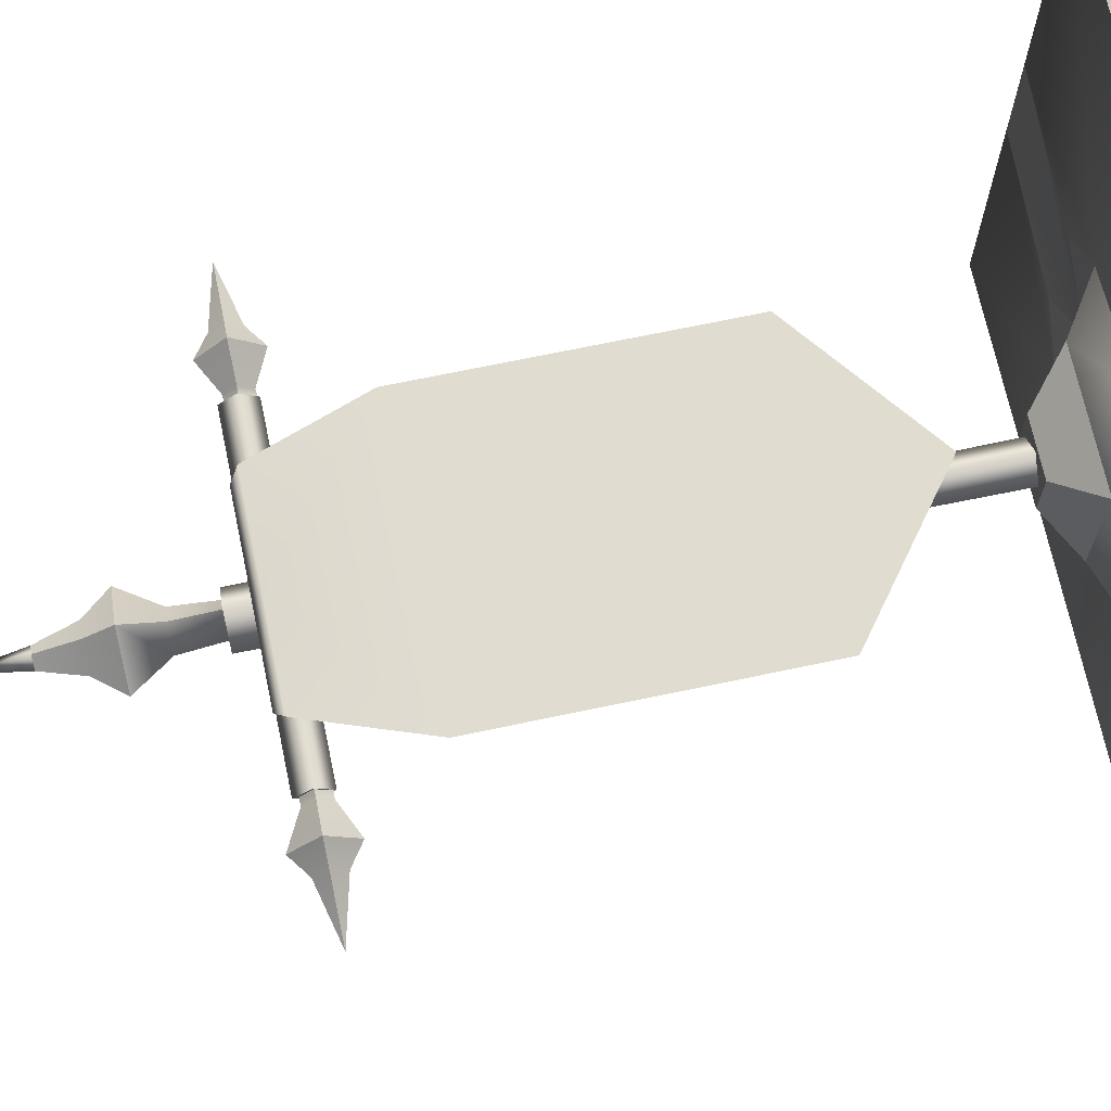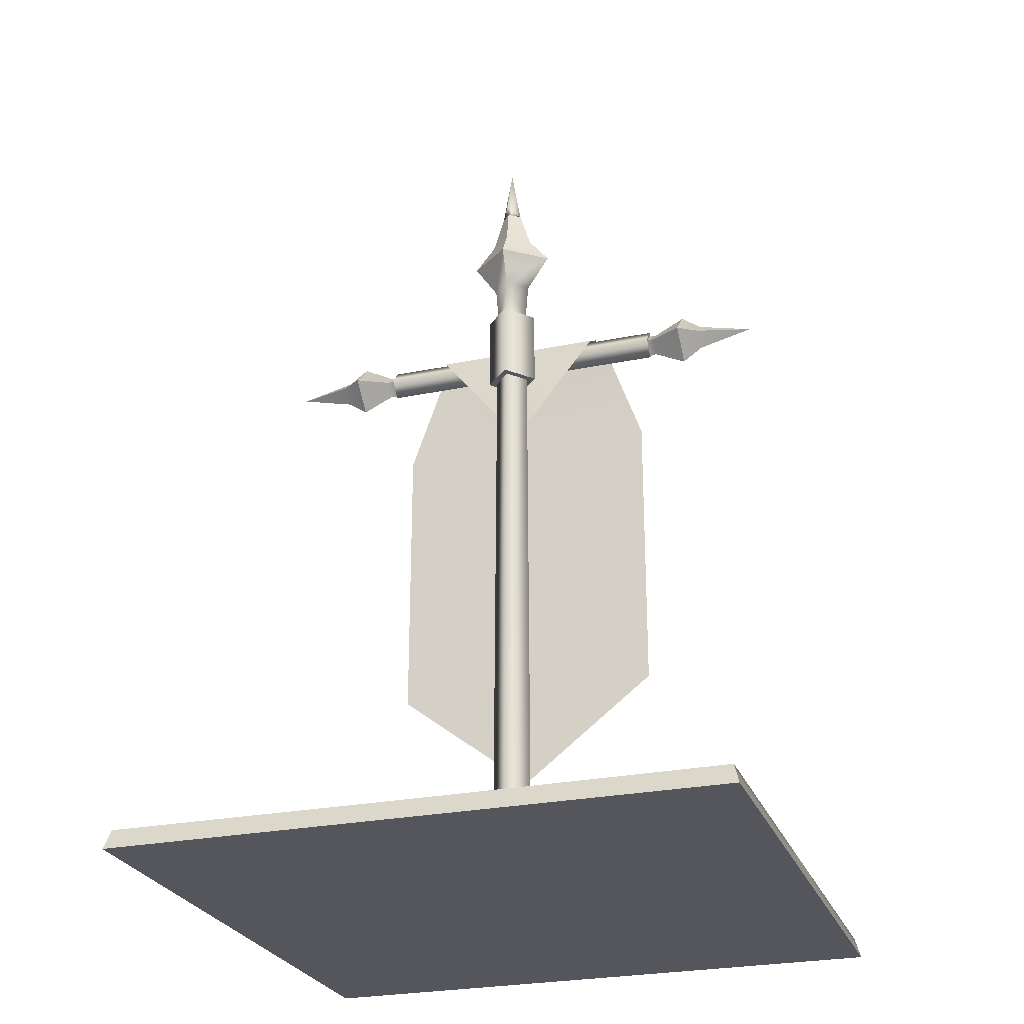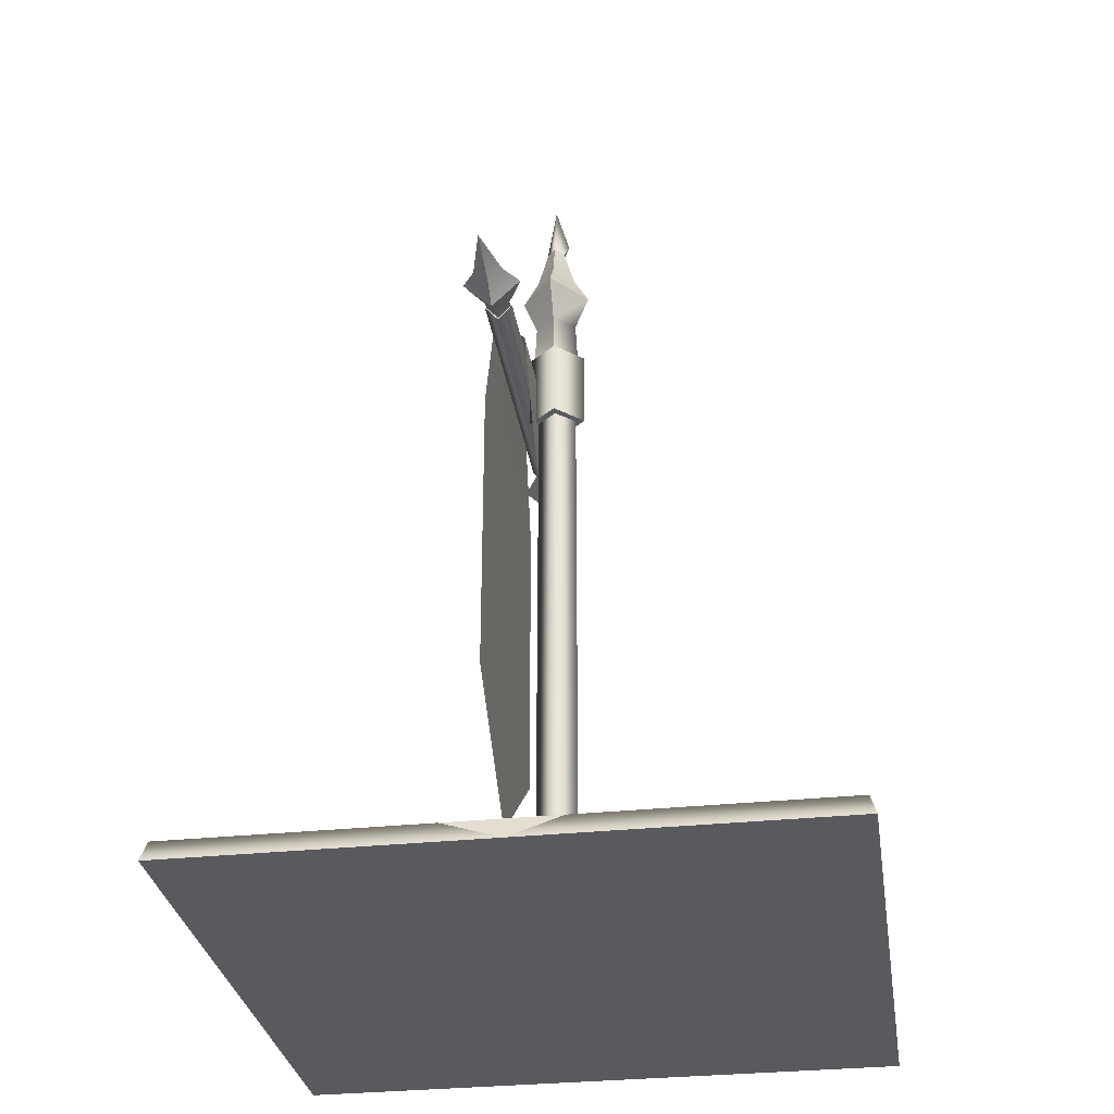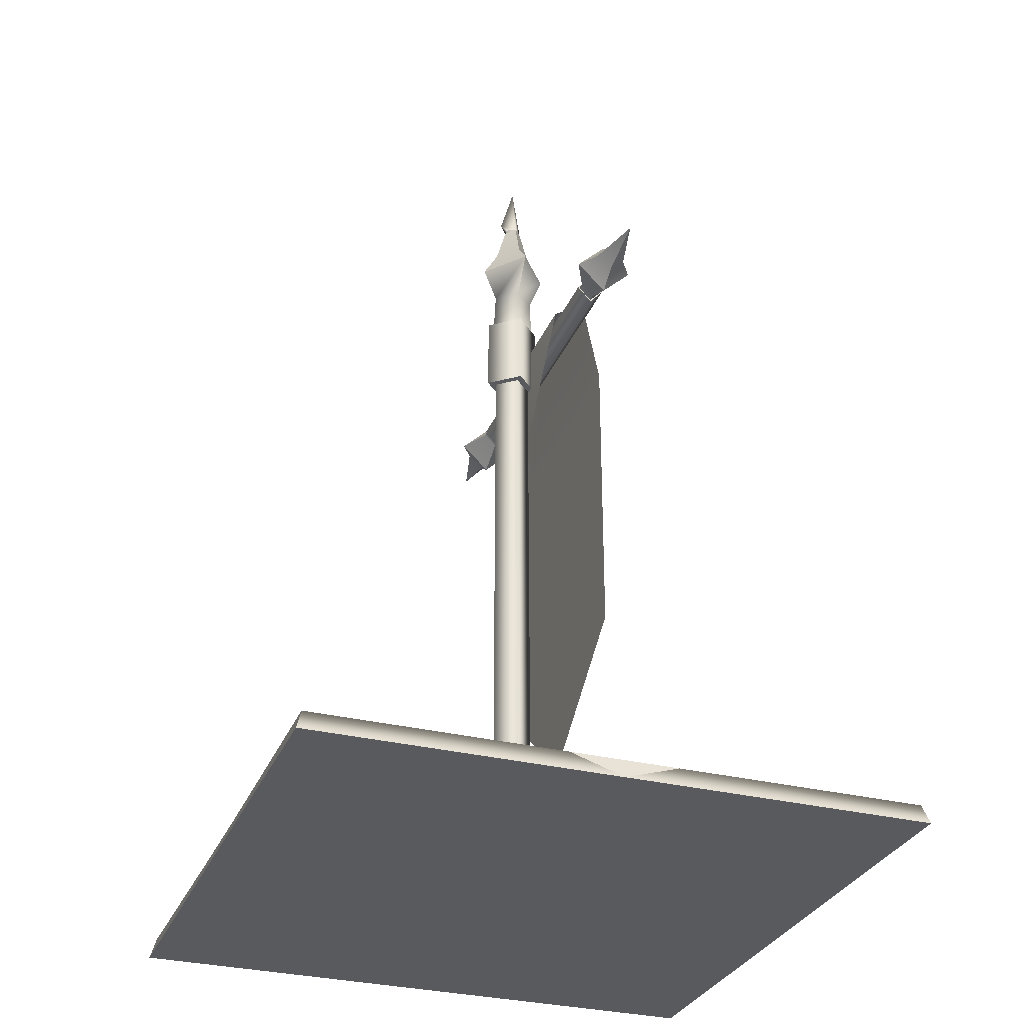
<metadata>
{"format":"obj","ext":"obj","renderer":"f3d","projection":"perspective","resolution":1024,"background":"white","views":[{"elev":69.4,"azim":-101.9,"up":"+Z"},{"elev":-26.3,"azim":-162.0,"up":"+Y"},{"elev":-31.2,"azim":98.7,"up":"+Y"},{"elev":-31.1,"azim":-109.8,"up":"+Y"}]}
</metadata>
<code>
g z002v004_l
v 2.98e-08 0.000429 -1.489
v 0.2555 0.09512 -1.456
v -0.2555 0.09512 -1.456
v -0.7347 0.1211 -0.2587
v -0.5054 0.1211 -0.488
v -0.4614 0.09512 -0.01341
v -0.2587 0.1211 -0.7347
v 2.98e-08 0.09512 -0.4679
v -0.5054 0.1211 -0.488
v 1.489 0.000429 -0.01341
v 1.463 0.09512 0.2594
v 1.463 0.09512 -0.2594
v 0.7347 0.1211 -0.2587
v 0.4614 0.09512 -0.01341
v 0.5054 0.1211 -0.488
v 0.2587 0.1211 -0.7347
v 0.5054 0.1211 -0.488
v 2.98e-08 0.09512 -0.4679
v -1.489 0.000429 -0.01341
v -1.463 0.09512 -0.2594
v -1.463 0.09512 0.2594
v -0.7347 0.1211 0.2587
v -0.4614 0.09512 -0.01341
v -0.5054 0.1211 0.488
v -0.2587 0.1211 0.7347
v -0.5054 0.1211 0.488
v 2.98e-08 0.09512 0.4679
v 2.98e-08 0.000429 1.489
v -0.2555 0.09512 1.456
v 0.2555 0.09512 1.456
v 0.7347 0.1211 0.2587
v 0.5054 0.1211 0.488
v 0.4614 0.09512 -0.01341
v 0.2587 0.1211 0.7347
v 2.98e-08 0.09512 0.4679
v 0.5054 0.1211 0.488
v -0.2555 0.09512 -1.456
v -0.2587 0.1211 -0.7347
v -0.5054 0.1211 -0.488
v -1.463 0.09512 -1.463
v -1.463 0.09512 -0.2594
v -0.7347 0.1211 -0.2587
v -1.489 0.000429 -1.489
v -1.463 0.09512 -1.463
v -1.463 0.09512 -0.2594
v -1.489 0.000429 -0.01341
v -1.489 0.000429 -1.489
v 2.98e-08 0.000429 -1.489
v -0.2555 0.09512 -1.456
v -1.463 0.09512 -1.463
v 2.98e-08 0.09512 -0.4679
v -0.2587 0.1211 -0.7347
v -0.2555 0.09512 -1.456
v 0.2555 0.09512 -1.456
v 0.2587 0.1211 -0.7347
v 2.98e-08 0.000429 -1.489
v -1.489 0.000429 -1.489
v -1.489 0.000429 -0.01341
v 2.98e-08 0.000429 -0.01341
v -0.1342 0.4183 -0.1342
v -0.1342 0.4183 0.1342
v -0.3134 0.2515 0.3134
v -0.3134 0.2515 -0.3134
v -0.3134 0.2515 0.3134
v -0.5054 0.1211 0.488
v -0.4614 0.09512 -0.01341
v -0.3134 0.2515 -0.3134
v -0.5054 0.1211 -0.488
v 0.2555 0.09512 -1.456
v 0.5054 0.1211 -0.488
v 0.2587 0.1211 -0.7347
v 1.463 0.09512 -1.463
v 1.463 0.09512 -0.2594
v 0.7347 0.1211 -0.2587
v 1.489 0.000429 -1.489
v 1.489 0.000429 -0.01341
v 1.463 0.09512 -0.2594
v 1.463 0.09512 -1.463
v 1.489 0.000429 -1.489
v 1.463 0.09512 -1.463
v 0.2555 0.09512 -1.456
v 2.98e-08 0.000429 -1.489
v 0.4614 0.09512 -0.01341
v 0.7347 0.1211 -0.2587
v 1.463 0.09512 -0.2594
v 1.463 0.09512 0.2594
v 0.7347 0.1211 0.2587
v 2.98e-08 0.000429 -1.489
v 2.98e-08 0.000429 -0.01341
v 1.489 0.000429 -0.01341
v 1.489 0.000429 -1.489
v -0.1342 0.4183 -0.1342
v -0.3134 0.2515 -0.3134
v 0.3134 0.2515 -0.3134
v 0.1342 0.4183 -0.1342
v -0.2555 0.09512 1.456
v -0.5054 0.1211 0.488
v -0.2587 0.1211 0.7347
v -1.463 0.09512 1.463
v -1.463 0.09512 0.2594
v -0.7347 0.1211 0.2587
v -1.489 0.000429 1.489
v -1.489 0.000429 -0.01341
v -1.463 0.09512 0.2594
v -1.463 0.09512 1.463
v -1.489 0.000429 1.489
v -1.463 0.09512 1.463
v -0.2555 0.09512 1.456
v 2.98e-08 0.000429 1.489
v -0.4614 0.09512 -0.01341
v -0.7347 0.1211 0.2587
v -1.463 0.09512 0.2594
v -1.463 0.09512 -0.2594
v -0.7347 0.1211 -0.2587
v 2.98e-08 0.000429 1.489
v 2.98e-08 0.000429 -0.01341
v -1.489 0.000429 -0.01341
v -1.489 0.000429 1.489
v -0.3134 0.2515 0.3134
v 2.98e-08 0.09512 0.4679
v -0.5054 0.1211 0.488
v 0.3134 0.2515 0.3134
v 0.5054 0.1211 0.488
v -0.1342 0.4183 0.1342
v 0.1342 0.4183 0.1342
v 0.3134 0.2515 0.3134
v -0.3134 0.2515 0.3134
v -0.1342 0.4183 0.1342
v -0.1342 0.4183 -0.1342
v 0.1342 0.4183 -0.1342
v 0.1342 0.4183 0.1342
v 0.2555 0.09512 1.456
v 0.2587 0.1211 0.7347
v 0.5054 0.1211 0.488
v 1.463 0.09512 1.463
v 1.463 0.09512 0.2594
v 0.7347 0.1211 0.2587
v 1.489 0.000429 1.489
v 1.463 0.09512 1.463
v 1.463 0.09512 0.2594
v 1.489 0.000429 -0.01341
v 1.489 0.000429 1.489
v 2.98e-08 0.000429 1.489
v 0.2555 0.09512 1.456
v 1.463 0.09512 1.463
v 2.98e-08 0.09512 0.4679
v 0.2587 0.1211 0.7347
v 0.2555 0.09512 1.456
v -0.2555 0.09512 1.456
v -0.2587 0.1211 0.7347
v 2.98e-08 0.000429 1.489
v 1.489 0.000429 1.489
v 1.489 0.000429 -0.01341
v 2.98e-08 0.000429 -0.01341
v 0.1342 0.4183 -0.1342
v 0.3134 0.2515 -0.3134
v 0.3134 0.2515 0.3134
v 0.1342 0.4183 0.1342
v 0.4614 0.09512 -0.01341
v 0.5054 0.1211 0.488
v 0.3134 0.2515 0.3134
v 0.3134 0.2515 -0.3134
v 0.5054 0.1211 -0.488
v 2.98e-08 0.09512 -0.4679
v 0.5054 0.1211 -0.488
v 0.3134 0.2515 -0.3134
v -0.3134 0.2515 -0.3134
v -0.5054 0.1211 -0.488
v 0.9477 3.202 0.03528
v 0.9477 3.065 0.1769
v 1.046 3.134 0.1769
v 1.046 3.202 0.1033
v 1.325 3.202 0.1762
v 0.9477 3.202 0.03528
v 0.7903 3.139 0.1767
v 0.9477 3.065 0.1769
v 0.7903 3.201 0.1155
v 0.7555 3.136 0.1769
v 0.7555 3.202 0.1146
v 0.9477 3.065 0.1769
v 0.9477 3.202 0.3185
v 1.046 3.202 0.2503
v 1.046 3.134 0.1769
v 1.325 3.202 0.1762
v 0.7903 3.139 0.1767
v 0.9477 3.202 0.3185
v 0.9477 3.065 0.1769
v 0.7903 3.201 0.2367
v 0.7555 3.136 0.1769
v 0.7555 3.202 0.2371
v 0.9477 3.34 0.1761
v 0.9477 3.202 0.03528
v 1.046 3.202 0.1033
v 1.046 3.269 0.1765
v 1.325 3.202 0.1762
v 0.9477 3.34 0.1761
v 0.7903 3.201 0.1155
v 0.9477 3.202 0.03528
v 0.7903 3.259 0.1767
v 0.7555 3.202 0.1146
v 0.7555 3.26 0.1771
v 0.9477 3.202 0.3185
v 0.9477 3.34 0.1761
v 1.046 3.269 0.1765
v 1.046 3.202 0.2503
v 1.325 3.202 0.1762
v 0.7903 3.259 0.1767
v 0.9477 3.34 0.1761
v 0.9477 3.202 0.3185
v 0.7903 3.201 0.2367
v 0.7555 3.202 0.2371
v 0.7555 3.26 0.1771
v -0.2139 3.782 0.004234
v -2.354e-06 3.912 0.101
v -2.831e-06 3.782 0.1767
v -0.109 3.912 0.004237
v -3.07e-06 4.099 0.04754
v -0.05001 4.099 0.004236
v -0.0952 3.605 0.004236
v -0.2139 3.782 0.004234
v -2.831e-06 3.782 0.1767
v -2.474e-06 3.605 0.1073
v -1.639e-06 3.782 -0.1682
v -0.109 3.912 0.004237
v -0.2139 3.782 0.004234
v -1.401e-06 3.912 -0.09252
v -0.05001 4.099 0.004236
v 0.008332 4.099 -0.03907
v -2.354e-06 3.605 -0.09886
v -1.639e-06 3.782 -0.1682
v -0.2139 3.782 0.004234
v -0.0952 3.605 0.004236
v 0.07915 3.401 0.00424
v 0.0952 3.605 0.004238
v -2.354e-06 3.605 -0.09886
v -2.354e-06 3.401 -0.1101
v 0.2139 3.782 0.004238
v -1.401e-06 3.912 -0.09252
v -1.639e-06 3.782 -0.1682
v 0.109 3.912 0.004238
v 0.008332 4.099 -0.03907
v 0.05 4.099 0.004238
v 0.0952 3.605 0.004238
v 0.2139 3.782 0.004238
v -1.639e-06 3.782 -0.1682
v -2.354e-06 3.605 -0.09886
v 0.07915 3.401 0.00424
v -2.474e-06 3.605 0.1073
v 0.0952 3.605 0.004238
v -2.831e-06 3.401 0.1185
v -2.831e-06 3.782 0.1767
v 0.109 3.912 0.004238
v 0.2139 3.782 0.004238
v -2.354e-06 3.912 0.101
v 0.05 4.099 0.004238
v -3.07e-06 4.099 0.04754
v -2.474e-06 3.605 0.1073
v -2.831e-06 3.782 0.1767
v 0.2139 3.782 0.004238
v 0.0952 3.605 0.004238
v 0.1311 3.401 -0.004509
v -0.005206 3.005 -0.143
v 0.1311 3.005 -0.004509
v -0.005206 3.401 -0.143
v -0.1311 3.005 0.004508
v -0.1311 3.401 0.004508
v -0.1311 3.401 0.004508
v 0.005205 3.005 0.143
v -0.1311 3.005 0.004508
v 0.005205 3.401 0.143
v 0.1311 3.005 -0.004509
v 0.1311 3.401 -0.004509
v -0.005206 3.005 -0.143
v 0.005205 3.005 0.143
v 0.1311 3.005 -0.004509
v -0.1311 3.005 0.004508
v -0.005206 3.401 -0.143
v 0.1311 3.401 -0.004509
v 0.005205 3.401 0.143
v -0.1311 3.401 0.004508
v 3.368e-06 3.25 0.1014
v -0.4294 3.25 0.1014
v 3.368e-06 2.711 0.1014
v 3.368e-06 3.294 0.1769
v -0.4397 3.294 0.1769
v 3.368e-06 3.25 0.2518
v -0.4811 3.25 0.2518
v -0.6728 2.71 0.2518
v 3.368e-06 2.71 0.2518
v 3.368e-06 0.7321 0.2518
v -0.6728 1.252 0.2518
v 3.368e-06 3.25 0.1014
v 3.368e-06 2.711 0.1014
v 0.4294 3.25 0.1014
v 3.368e-06 3.294 0.1769
v 0.4397 3.294 0.1769
v 3.368e-06 3.25 0.2518
v 0.4811 3.25 0.2518
v 0.6728 2.71 0.2518
v 3.368e-06 2.71 0.2518
v 0.6728 1.252 0.2518
v 3.368e-06 0.7321 0.2518
v -0.4367 2.59 0.244
v 5.066e-07 2.59 0.244
v 5.066e-07 3.245 0.244
v -0.4831 3.245 0.244
v -0.4435 3.284 0.1769
v 3.368e-06 3.284 0.1769
v -0.6728 2.71 0.244
v -0.6728 1.252 0.244
v -0.4367 1.644 0.244
v 5.066e-07 0.7321 0.244
v 5.066e-07 1.644 0.244
v -0.4367 2.59 0.244
v -0.4367 1.644 0.244
v 5.066e-07 1.644 0.244
v 5.066e-07 2.59 0.244
v 0.4367 1.644 0.244
v 5.066e-07 1.644 0.244
v 5.066e-07 0.7321 0.244
v 0.6728 1.252 0.244
v 0.6728 2.71 0.244
v 0.4367 2.59 0.244
v 0.4831 3.245 0.244
v 5.066e-07 3.245 0.244
v 5.066e-07 2.59 0.244
v 0.4367 2.59 0.244
v 5.066e-07 2.59 0.244
v 5.066e-07 1.644 0.244
v 0.4367 1.644 0.244
v -0.4811 3.25 0.2518
v -0.4831 3.245 0.244
v -0.4435 3.284 0.1769
v -0.4397 3.294 0.1769
v -0.7555 3.126 0.1769
v -0.7555 3.284 0.1769
v -0.7555 3.205 0.2452
v -0.7555 3.205 0.1087
v -1.325 3.202 0.1762
v -1.046 3.269 0.1765
v -1.046 3.202 0.2503
v -0.9477 3.202 0.3185
v -0.9477 3.34 0.1761
v -1.325 3.202 0.1762
v -1.046 3.202 0.2503
v -1.046 3.134 0.1769
v -0.9477 3.065 0.1769
v -0.9477 3.202 0.3185
v -1.325 3.202 0.1762
v -1.046 3.134 0.1769
v -1.046 3.202 0.1033
v -0.9477 3.202 0.03528
v -0.9477 3.065 0.1769
v -1.325 3.202 0.1762
v -1.046 3.202 0.1033
v -1.046 3.269 0.1765
v -0.9477 3.34 0.1761
v -0.9477 3.202 0.03528
v -0.7555 3.202 0.1146
v -0.7881 3.139 0.1767
v -0.7555 3.136 0.1769
v -0.7881 3.201 0.1161
v -0.9477 3.065 0.1769
v -0.9477 3.202 0.03528
v -0.7881 3.139 0.1767
v -0.7555 3.202 0.2371
v -0.7555 3.136 0.1769
v -0.7881 3.201 0.236
v -0.9477 3.065 0.1769
v -0.9477 3.202 0.3185
v -0.7555 3.26 0.1771
v -0.7881 3.201 0.1161
v -0.7555 3.202 0.1146
v -0.7881 3.259 0.1767
v -0.9477 3.202 0.03528
v -0.9477 3.34 0.1761
v -0.7881 3.201 0.236
v -0.7555 3.26 0.1771
v -0.7555 3.202 0.2371
v -0.7881 3.259 0.1767
v -0.9477 3.202 0.3185
v -0.9477 3.34 0.1761
v 0.7555 3.126 0.1769
v 0.7555 3.284 0.1769
v 0.7555 3.205 0.1087
v 0.7555 3.205 0.2452
v -3.07e-06 4.099 0.04754
v -0.001787 4.388 0.001763
v 0.05 4.099 0.004238
v -0.05001 4.099 0.004236
v 0.05 4.099 0.004238
v -0.001787 4.388 0.001763
v -2.593e-06 4.141 -0.06785
v 0.008332 4.099 -0.03907
v -2.593e-06 4.141 -0.06785
v -0.001787 4.388 0.001763
v -0.05001 4.099 0.004236
v -0.025 4.099 -0.03907
v 0.008332 4.099 -0.03907
v -0.003022 3.014 -0.09775
v 0.1 0.4179 1.192e-07
v 0.08632 3.014 -0.002763
v 2.98e-08 0.4179 -0.1
v -0.08663 3.014 0.001741
v -0.1 0.4179 1.192e-07
v 0.001769 3.014 0.09515
v 2.98e-08 0.4179 0.1
v 0.08632 3.014 -0.002763
v 0.1 0.4179 1.192e-07
v -0.7555 3.205 0.2452
v 0.7555 3.126 0.1769
v -0.7555 3.126 0.1769
v 0.7555 3.205 0.2452
v -0.7555 3.284 0.1769
v 0.7555 3.284 0.1769
v -0.7555 3.126 0.1769
v 0.7555 3.126 0.1769
v 0.7555 3.205 0.1087
v -0.7555 3.205 0.1087
v 0.7555 3.284 0.1769
v -0.7555 3.284 0.1769
v -0.07916 3.401 0.004238
v -2.474e-06 3.605 0.1073
v -2.831e-06 3.401 0.1185
v -0.0952 3.605 0.004236
v -2.354e-06 3.605 -0.09886
v -2.354e-06 3.401 -0.1101
g z002v004_l_0
f 3 2 1
f 6 5 4
f 9 8 7
f 12 11 10
f 15 14 13
f 18 17 16
f 21 20 19
f 24 23 22
f 27 26 25
f 30 29 28
f 33 32 31
f 36 35 34
f 39 38 37
f 40 39 37
f 40 41 39
f 41 42 39
f 45 44 43
f 46 45 43
f 49 48 47
f 50 49 47
f 53 52 51
f 54 53 51
f 51 55 54
f 58 57 56
f 59 58 56
f 62 61 60
f 63 62 60
f 66 65 64
f 66 64 67
f 68 66 67
f 71 70 69
f 70 72 69
f 73 72 70
f 74 73 70
f 77 76 75
f 78 77 75
f 81 80 79
f 82 81 79
f 85 84 83
f 86 85 83
f 83 87 86
f 90 89 88
f 91 90 88
f 94 93 92
f 95 94 92
f 98 97 96
f 97 99 96
f 100 99 97
f 101 100 97
f 104 103 102
f 105 104 102
f 108 107 106
f 109 108 106
f 112 111 110
f 113 112 110
f 110 114 113
f 117 116 115
f 118 117 115
f 121 120 119
f 120 122 119
f 120 123 122
f 126 125 124
f 127 126 124
f 130 129 128
f 131 130 128
f 134 133 132
f 135 134 132
f 135 136 134
f 136 137 134
f 140 139 138
f 141 140 138
f 144 143 142
f 145 144 142
f 148 147 146
f 149 148 146
f 146 150 149
f 153 152 151
f 154 153 151
f 157 156 155
f 158 157 155
f 161 160 159
f 161 159 162
f 159 163 162
f 166 165 164
f 166 164 167
f 164 168 167
f 171 170 169
f 172 171 169
f 171 172 173
f 176 175 174
f 175 177 174
f 175 178 177
f 178 179 177
f 182 181 180
f 183 182 180
f 182 183 184
f 187 186 185
f 186 188 185
f 185 188 189
f 188 190 189
f 193 192 191
f 194 193 191
f 193 194 195
f 198 197 196
f 197 199 196
f 197 200 199
f 200 201 199
f 204 203 202
f 205 204 202
f 204 205 206
f 209 208 207
f 210 209 207
f 210 207 211
f 207 212 211
f 215 214 213
f 214 216 213
f 214 217 216
f 217 218 216
f 221 220 219
f 222 221 219
f 225 224 223
f 224 226 223
f 224 227 226
f 227 228 226
f 231 230 229
f 232 231 229
f 235 234 233
f 236 235 233
f 239 238 237
f 238 240 237
f 238 241 240
f 241 242 240
f 245 244 243
f 246 245 243
f 249 248 247
f 247 248 250
f 253 252 251
f 252 254 251
f 252 255 254
f 255 256 254
f 259 258 257
f 260 259 257
f 263 262 261
f 262 264 261
f 262 265 264
f 265 266 264
f 269 268 267
f 268 270 267
f 268 271 270
f 271 272 270
f 275 274 273
f 273 274 276
f 279 278 277
f 280 279 277
f 283 282 281
f 281 282 284
f 282 285 284
f 284 285 286
f 285 287 286
f 286 287 288
f 289 286 288
f 289 288 290
f 288 291 290
f 294 293 292
f 294 292 295
f 296 294 295
f 296 295 297
f 298 296 297
f 298 297 299
f 297 300 299
f 299 300 301
f 300 302 301
f 305 304 303
f 306 305 303
f 306 307 305
f 307 308 305
f 309 306 303
f 309 303 310
f 303 311 310
f 310 311 312
f 311 313 312
f 316 315 314
f 317 316 314
f 320 319 318
f 321 320 318
f 322 321 318
f 323 322 318
f 324 322 323
f 325 324 323
f 325 323 326
f 329 328 327
f 330 329 327
f 333 332 331
f 334 333 331
f 337 336 335
f 335 336 338
f 341 340 339
f 340 341 342
f 343 340 342
f 346 345 344
f 345 346 347
f 348 345 347
f 351 350 349
f 350 351 352
f 353 350 352
f 356 355 354
f 355 356 357
f 358 355 357
f 361 360 359
f 360 362 359
f 360 363 362
f 363 364 362
f 367 366 365
f 366 368 365
f 365 368 369
f 368 370 369
f 373 372 371
f 372 374 371
f 372 375 374
f 375 376 374
f 379 378 377
f 378 380 377
f 377 380 381
f 380 382 381
f 385 384 383
f 383 384 386
f 389 388 387
f 387 388 390
f 393 392 391
f 394 393 391
f 397 396 395
f 398 397 395
f 398 395 399
f 402 401 400
f 401 403 400
f 404 400 403
f 405 404 403
f 404 405 406
f 405 407 406
f 408 406 407
f 409 408 407
f 412 411 410
f 411 413 410
f 410 413 414
f 413 415 414
f 418 417 416
f 419 418 416
f 420 418 419
f 421 420 419
f 424 423 422
f 423 425 422
f 425 426 422
f 422 426 427

</code>
